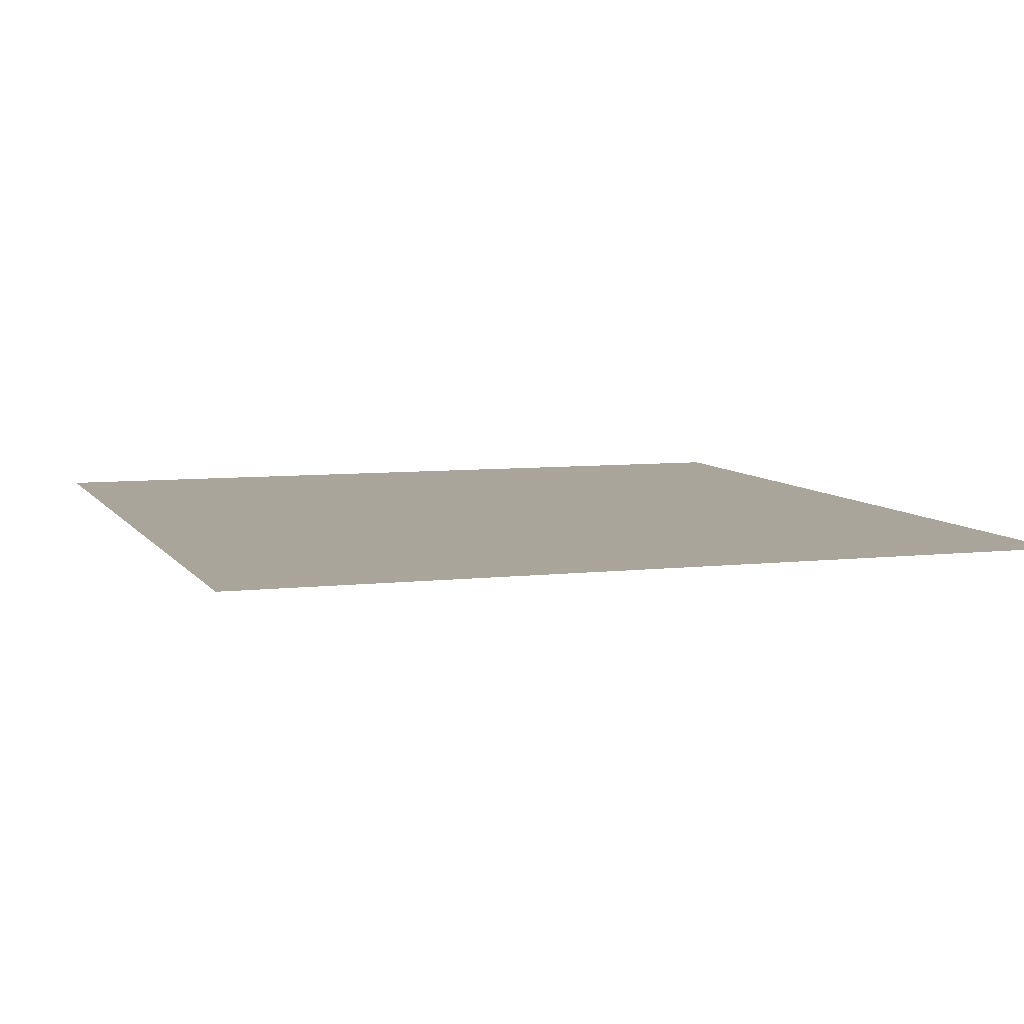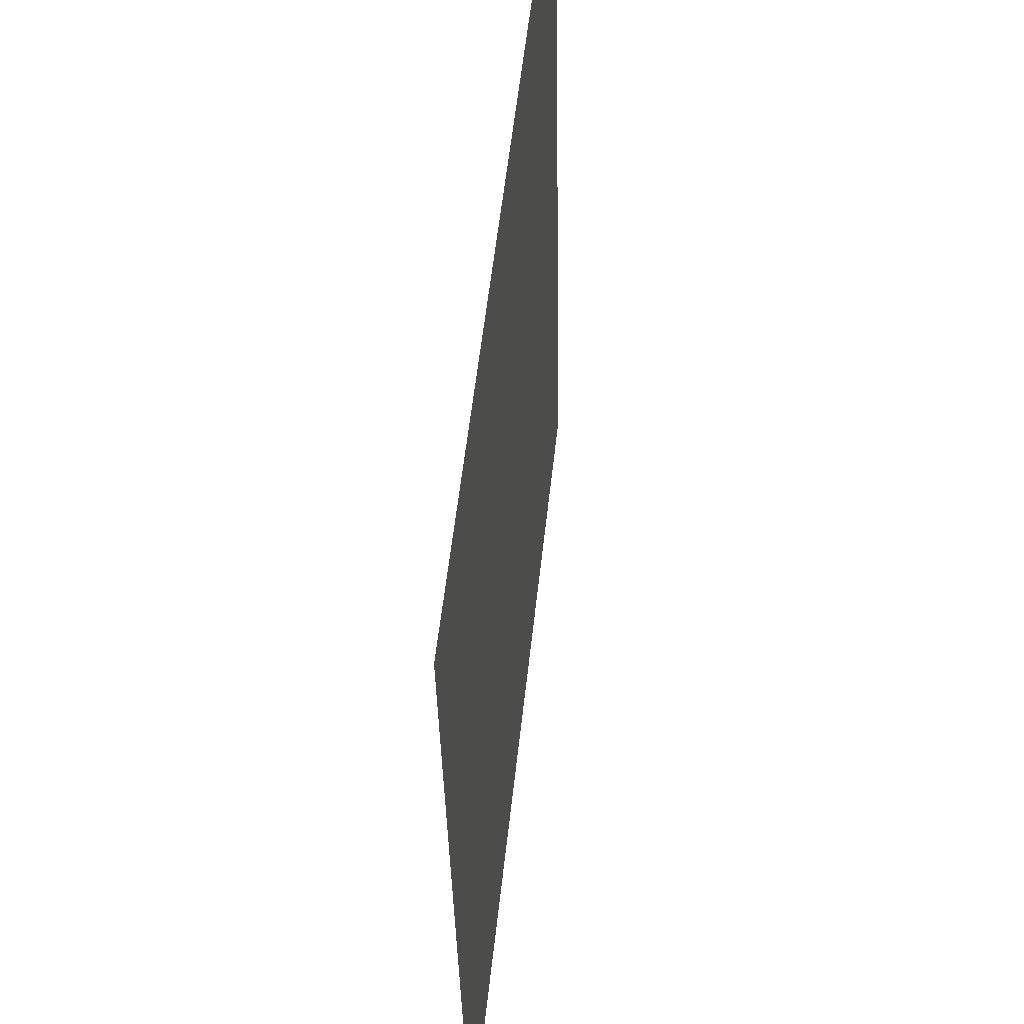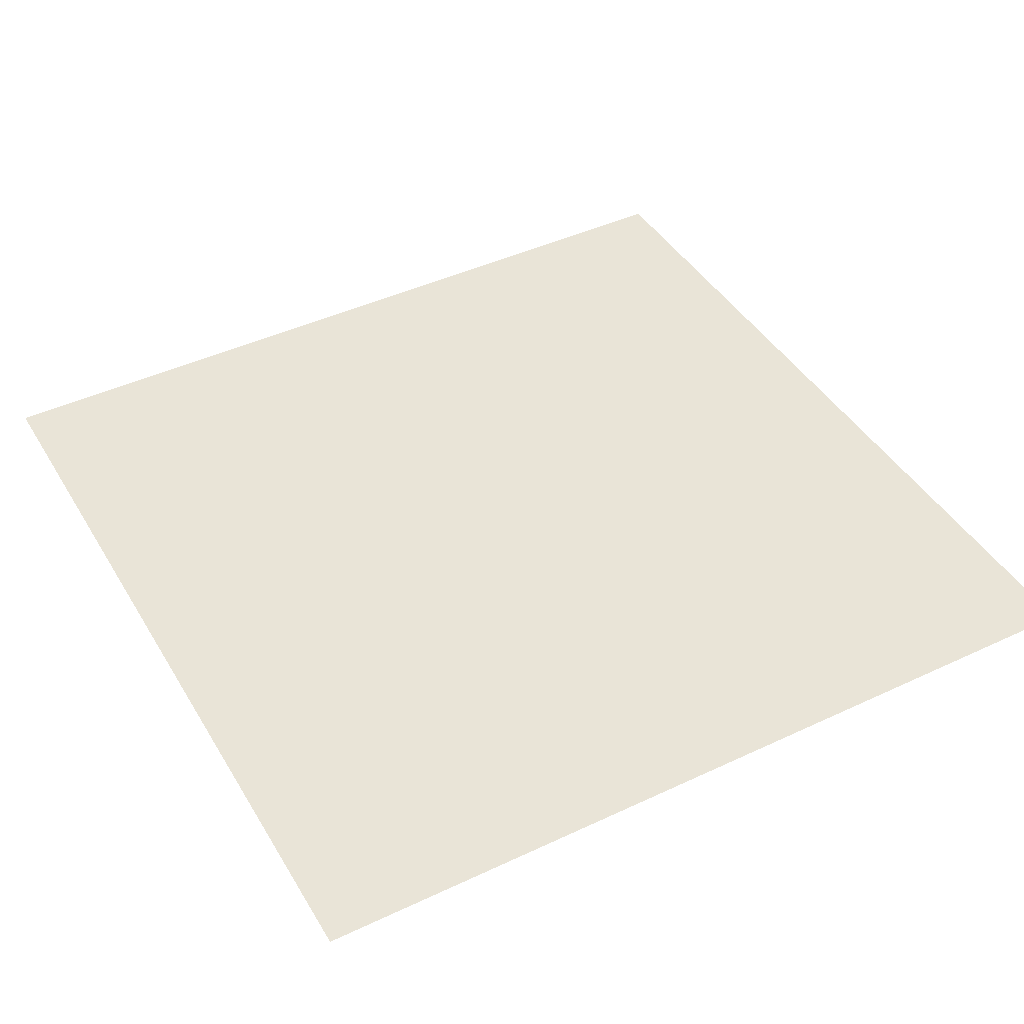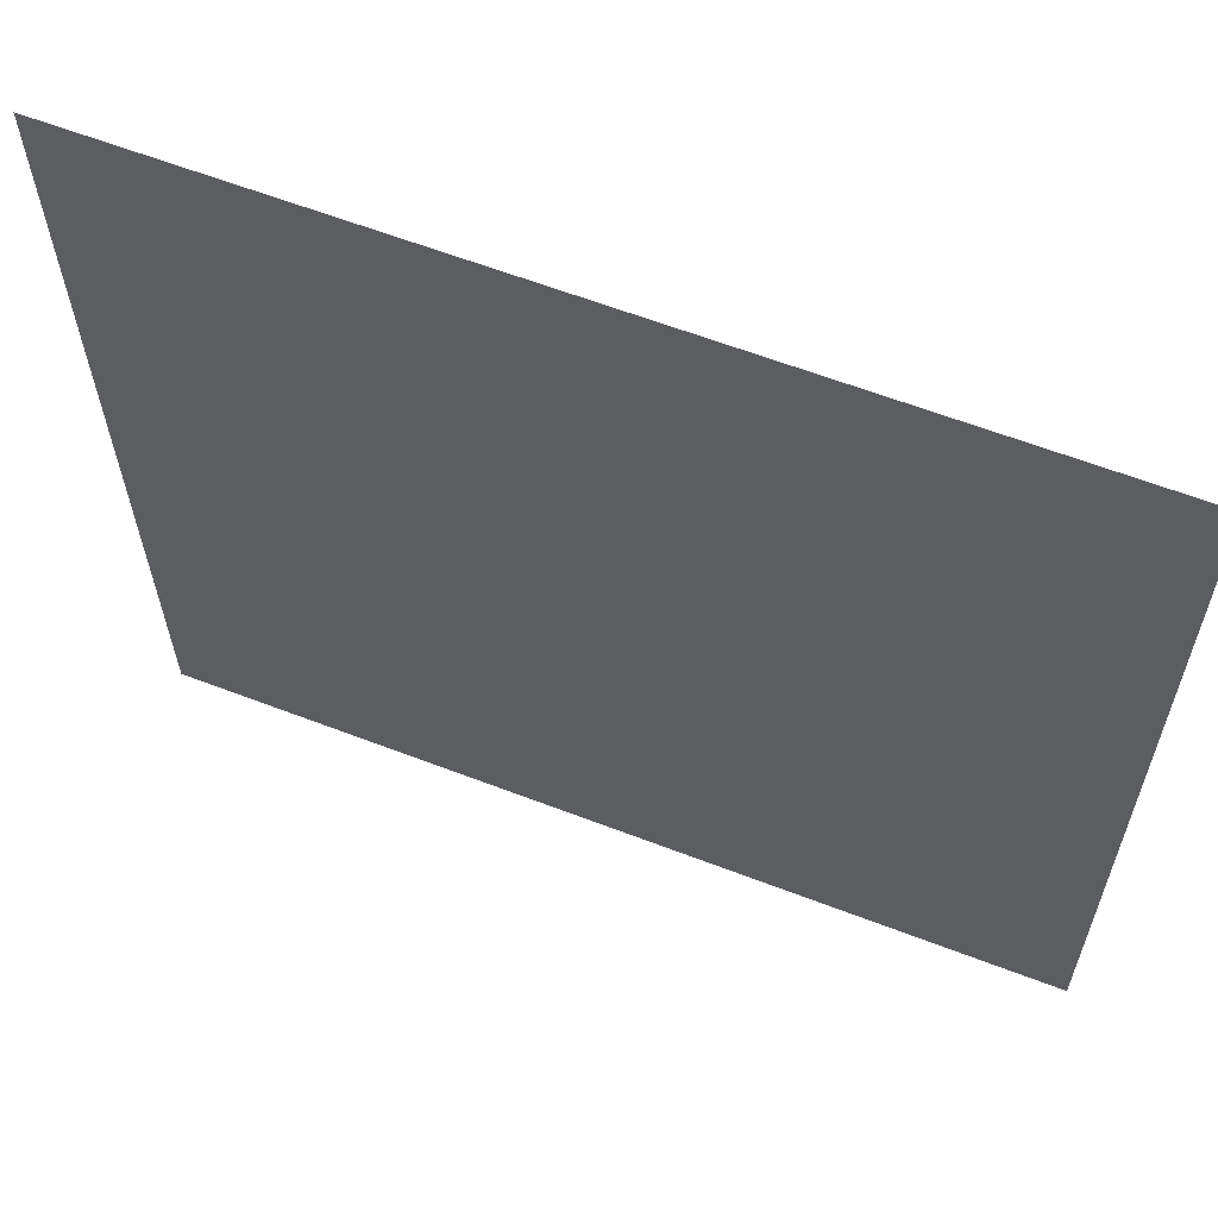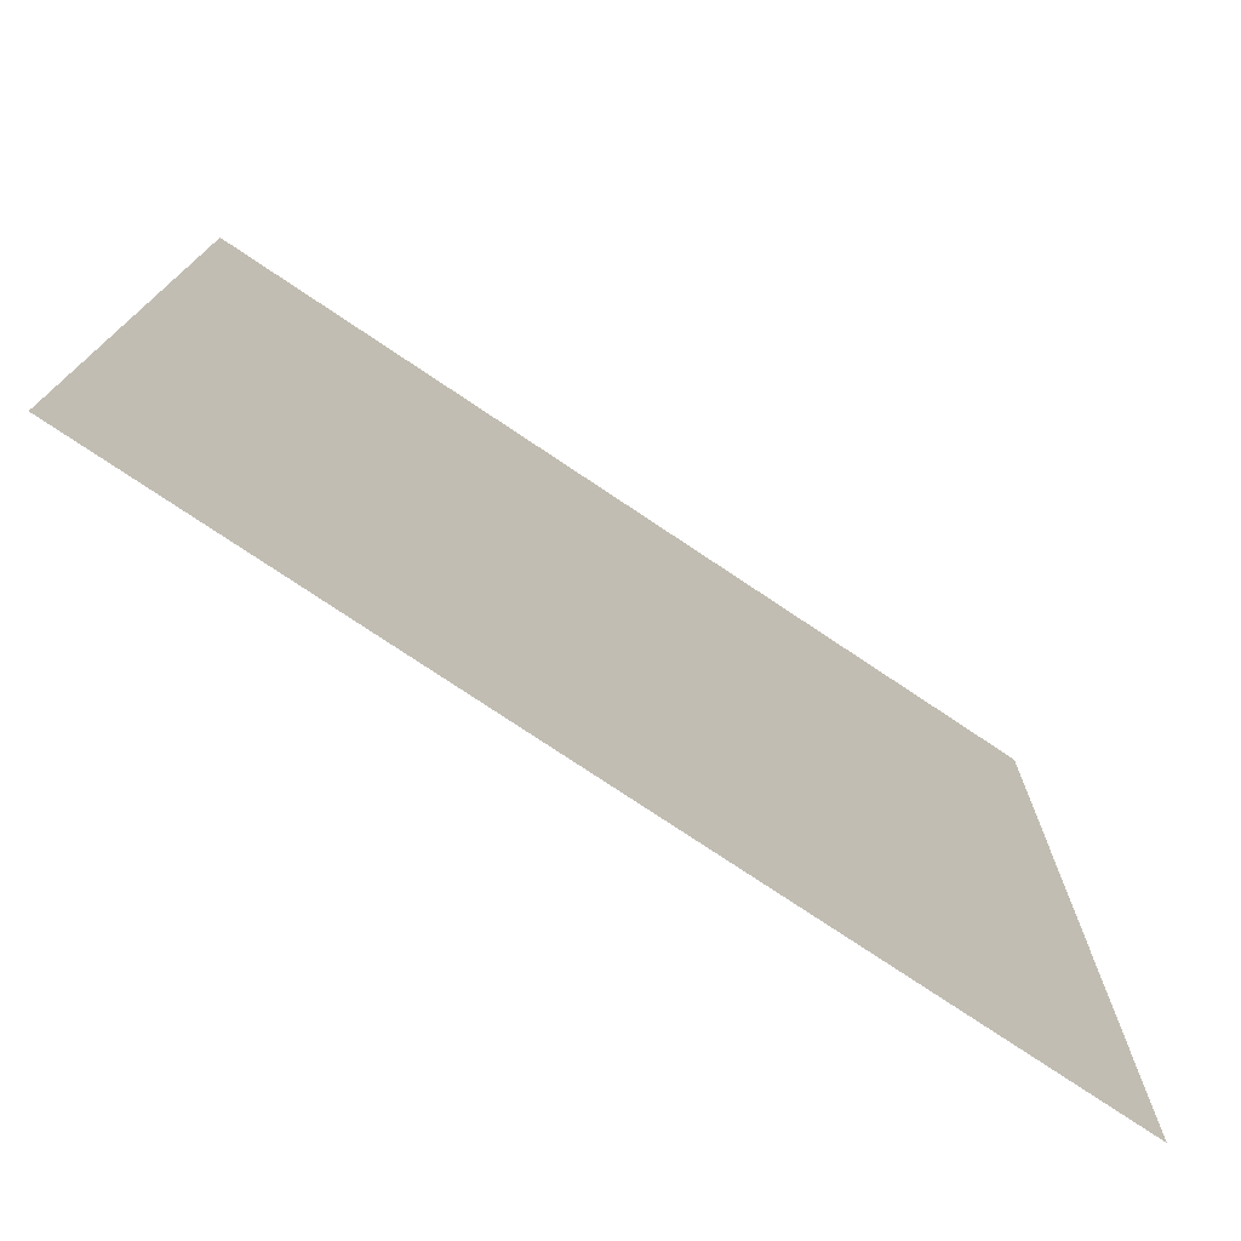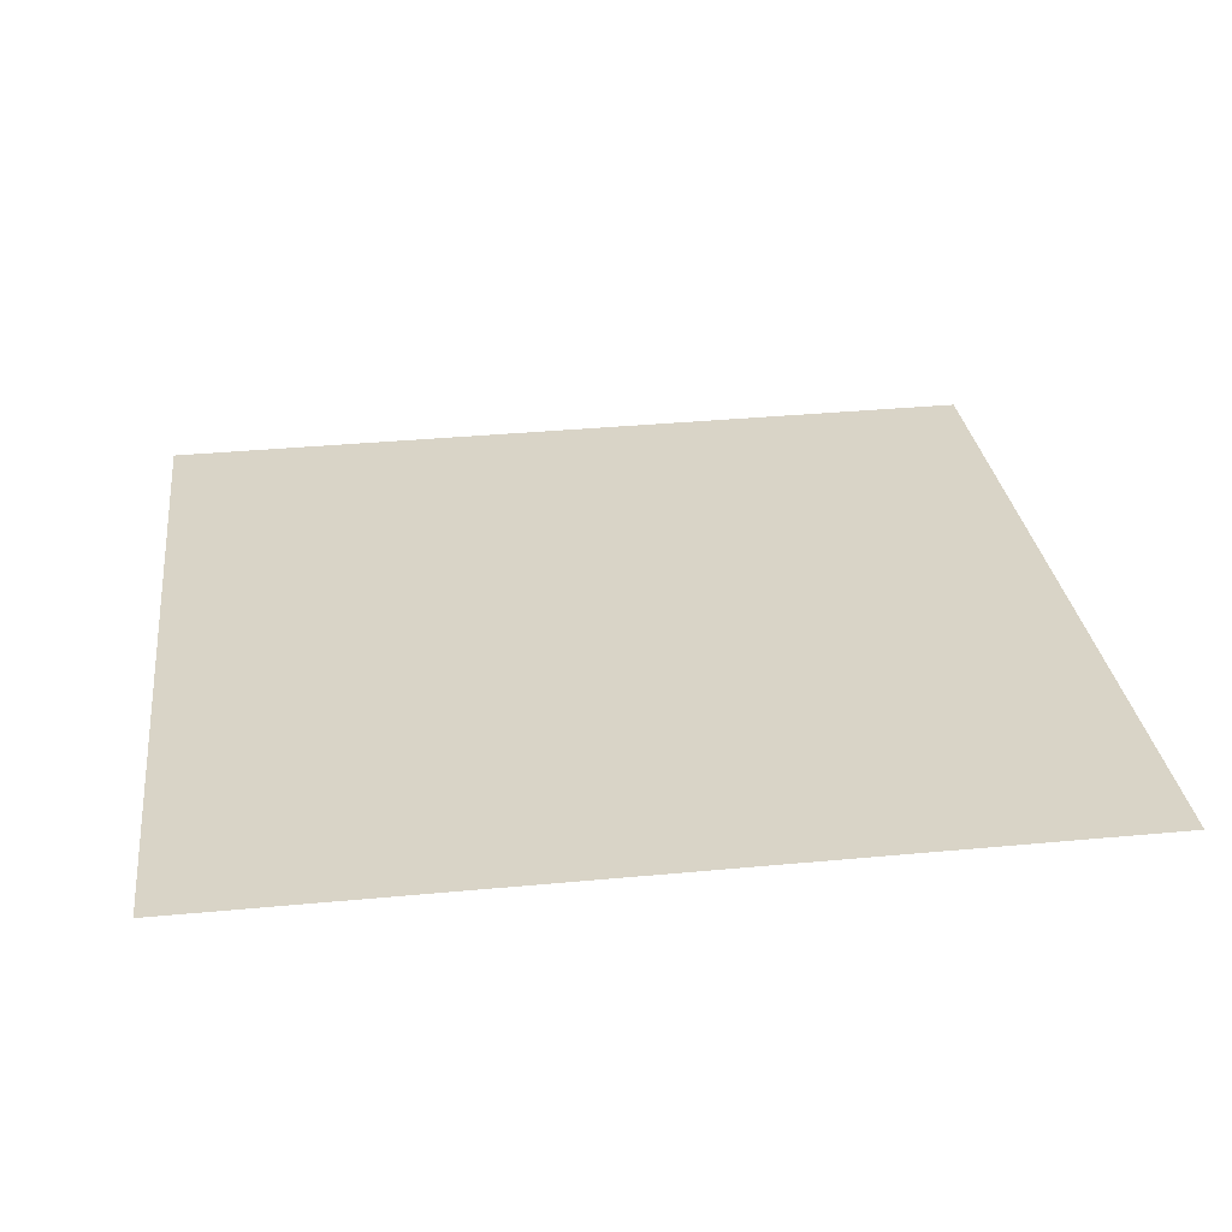
<metadata>
{"format":"obj","ext":"obj","renderer":"f3d","projection":"perspective","resolution":1024,"background":"white","views":[{"elev":6.5,"azim":-19.8,"up":"+Z"},{"elev":55.2,"azim":96.2,"up":"+Y"},{"elev":44.1,"azim":151.2,"up":"+Z"},{"elev":61.6,"azim":21.4,"up":"+Y"},{"elev":-76.7,"azim":-33.8,"up":"+Y"},{"elev":28.6,"azim":83.2,"up":"+Z"}]}
</metadata>
<code>
o Plane
v -1 0 -0
v 1 0 -0
v -1 2 0.0349
v 1 2 0.0349
f 1 2 4 3

</code>
